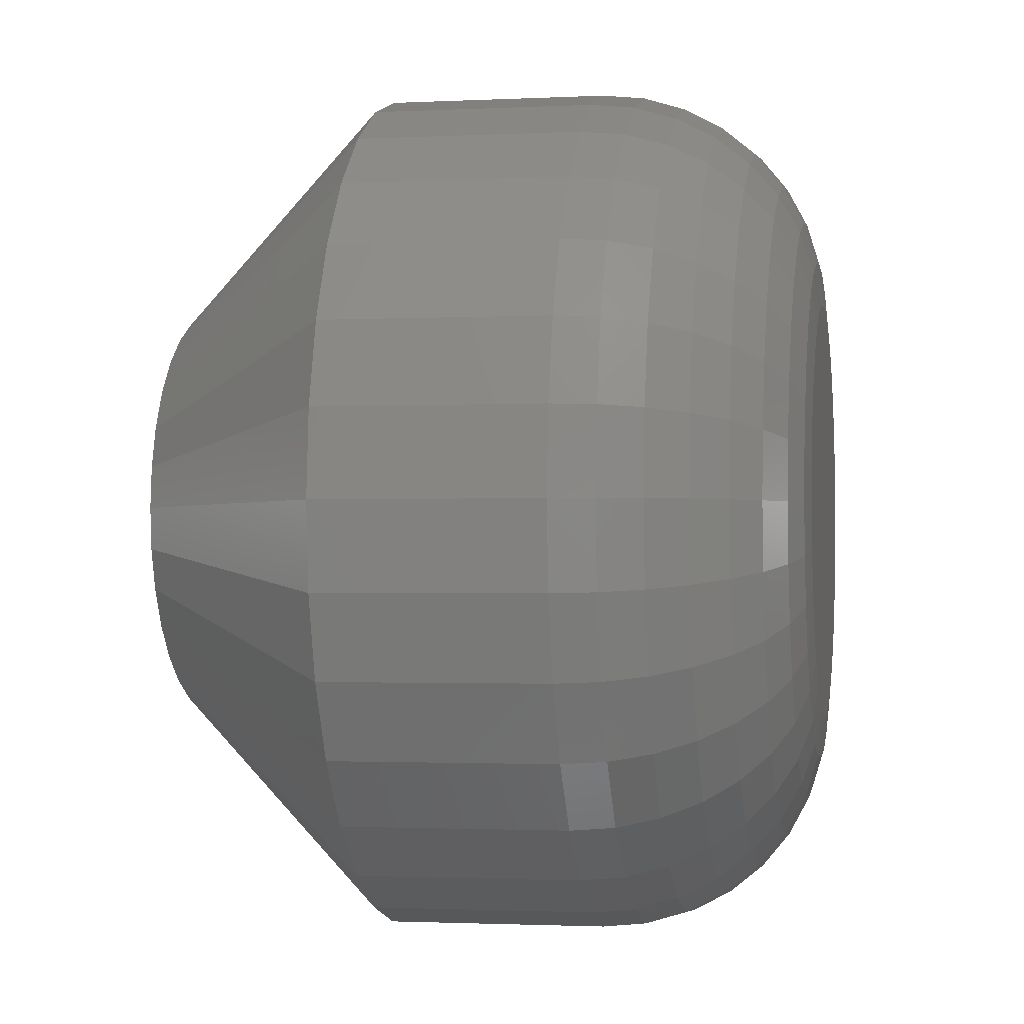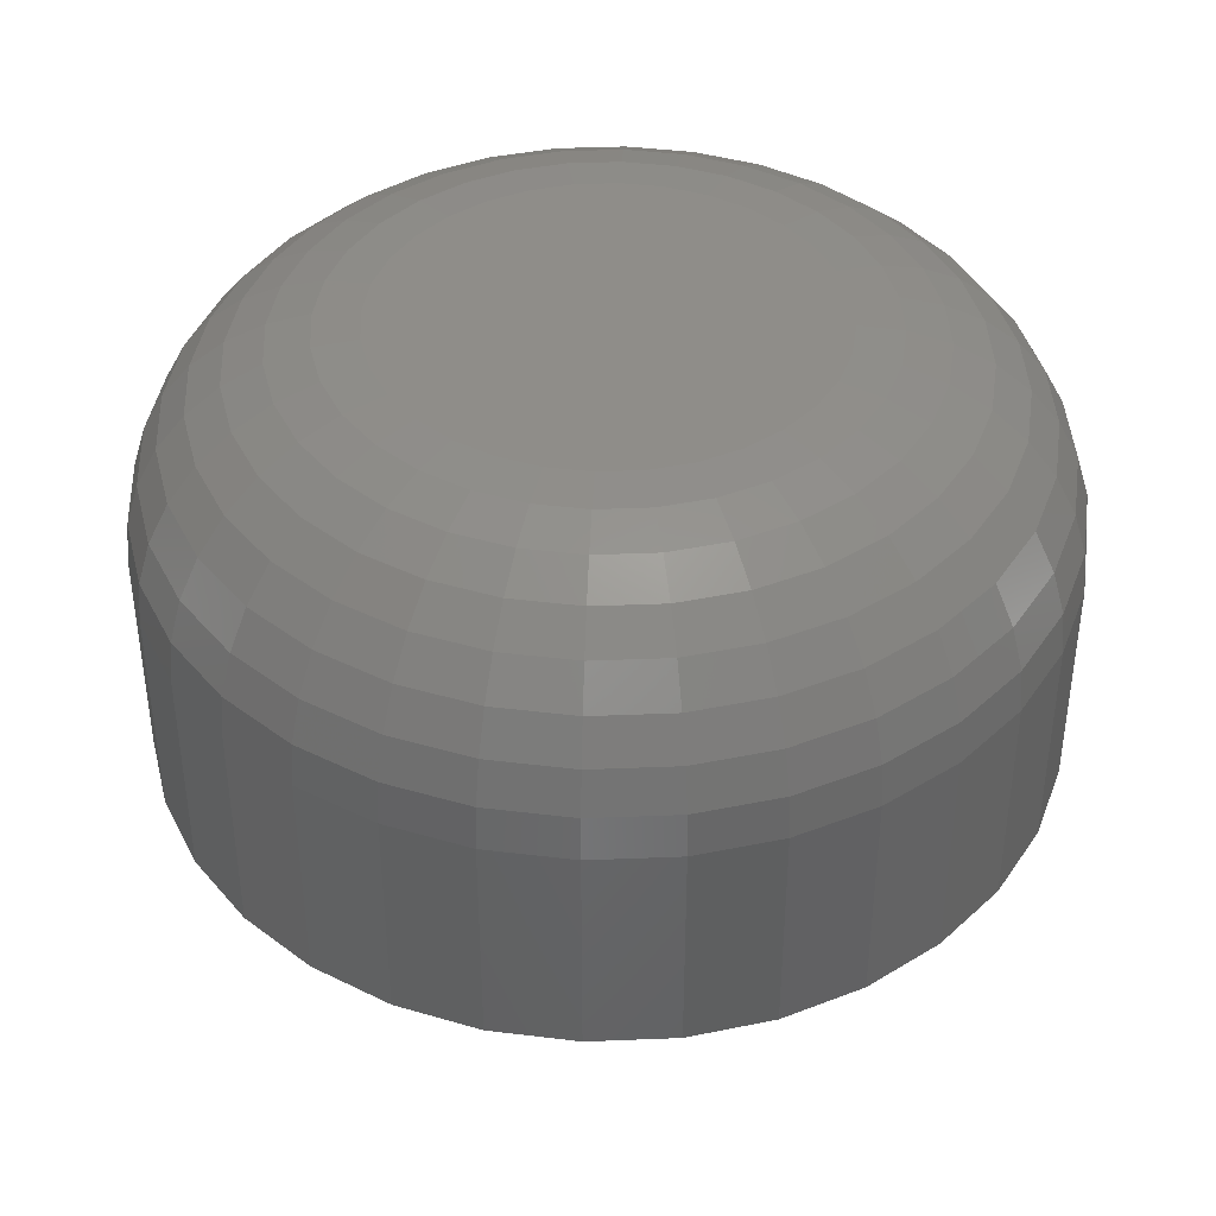
<metadata>
{"format":"stl","ext":"stl","renderer":"f3d","projection":"perspective","resolution":1024,"background":"white","views":[{"elev":-1.6,"azim":-79.7,"up":"+Y"},{"elev":41.0,"azim":59.1,"up":"+Z"}]}
</metadata>
<code>
# stl→obj: 352 verts, 700 faces
v 0.4207 0.7039 0.007812
v 0.4207 0.7039 0.01562
v 0.4204 0.7009 0.007812
v 0.4204 0.7009 0.01562
v 0.4196 0.698 0.007812
v 0.4196 0.698 0.01562
v 0.4181 0.6953 0.007812
v 0.4181 0.6953 0.01562
v 0.4162 0.693 0.007812
v 0.4162 0.693 0.01562
v 0.4139 0.6911 0.007812
v 0.4139 0.6911 0.01562
v 0.4112 0.6897 0.007812
v 0.4112 0.6897 0.01562
v 0.4083 0.6888 0.007812
v 0.4083 0.6888 0.01562
v 0.4053 0.6885 0.007812
v 0.4053 0.6885 0.01562
v 0.4023 0.6888 0.007812
v 0.4023 0.6888 0.01562
v 0.3995 0.6897 0.007812
v 0.3995 0.6897 0.01562
v 0.3968 0.6911 0.007812
v 0.3968 0.6911 0.01562
v 0.3945 0.693 0.007812
v 0.3945 0.693 0.01562
v 0.3926 0.6953 0.007812
v 0.3926 0.6953 0.01562
v 0.3911 0.698 0.007812
v 0.3911 0.698 0.01562
v 0.3903 0.7009 0.007812
v 0.3903 0.7009 0.01562
v 0.39 0.7039 0.007812
v 0.39 0.7039 0.01562
v 0.3903 0.7069 0.007812
v 0.3903 0.7069 0.01562
v 0.3911 0.7098 0.007812
v 0.3911 0.7098 0.01562
v 0.3926 0.7124 0.007812
v 0.3926 0.7124 0.01562
v 0.3945 0.7147 0.007812
v 0.3945 0.7147 0.01562
v 0.3968 0.7167 0.007812
v 0.3968 0.7167 0.01562
v 0.3995 0.7181 0.007812
v 0.3995 0.7181 0.01562
v 0.4023 0.7189 0.007812
v 0.4023 0.7189 0.01562
v 0.4053 0.7192 0.007812
v 0.4053 0.7192 0.01562
v 0.4083 0.7189 0.007812
v 0.4083 0.7189 0.01562
v 0.4112 0.7181 0.007812
v 0.4112 0.7181 0.01562
v 0.4139 0.7167 0.007812
v 0.4139 0.7167 0.01562
v 0.4162 0.7147 0.007812
v 0.4162 0.7147 0.01562
v 0.4181 0.7124 0.007812
v 0.4181 0.7124 0.01562
v 0.4196 0.7098 0.007812
v 0.4196 0.7098 0.01562
v 0.4204 0.7069 0.007812
v 0.4204 0.7069 0.01562
v 0.4011 0.7102 0.02344
v 0.4053 0.7114 0.02344
v 0.4039 0.7113 0.02344
v 0.4025 0.7109 0.02344
v 0.4068 0.7113 0.02344
v 0.4 0.7092 0.02344
v 0.3991 0.7081 0.02344
v 0.4082 0.7109 0.02344
v 0.4095 0.7102 0.02344
v 0.4107 0.7092 0.02344
v 0.4116 0.7081 0.02344
v 0.3984 0.7068 0.02344
v 0.4123 0.7068 0.02344
v 0.3979 0.7053 0.02344
v 0.4128 0.7053 0.02344
v 0.3978 0.7039 0.02344
v 0.3979 0.7024 0.02344
v 0.3984 0.701 0.02344
v 0.4128 0.7024 0.02344
v 0.4123 0.701 0.02344
v 0.3991 0.6997 0.02344
v 0.4116 0.6997 0.02344
v 0.4 0.6985 0.02344
v 0.4011 0.6976 0.02344
v 0.4107 0.6985 0.02344
v 0.4025 0.6969 0.02344
v 0.4039 0.6964 0.02344
v 0.4053 0.6963 0.02344
v 0.4095 0.6976 0.02344
v 0.4068 0.6964 0.02344
v 0.4082 0.6969 0.02344
v 0.4129 0.7039 0.02344
v 0.3963 0.7039 0.02329
v 0.3964 0.7056 0.02329
v 0.3948 0.7039 0.02284
v 0.395 0.7059 0.02284
v 0.3934 0.7039 0.02212
v 0.3937 0.7062 0.02212
v 0.3923 0.7039 0.02115
v 0.3925 0.7064 0.02115
v 0.3913 0.7039 0.01997
v 0.3916 0.7066 0.01997
v 0.3906 0.7039 0.01861
v 0.3908 0.7067 0.01861
v 0.3901 0.7039 0.01715
v 0.3904 0.7068 0.01715
v 0.4143 0.7056 0.02329
v 0.4144 0.7039 0.02329
v 0.4157 0.7059 0.02284
v 0.4159 0.7039 0.02284
v 0.417 0.7062 0.02212
v 0.4173 0.7039 0.02212
v 0.4182 0.7064 0.02115
v 0.4184 0.7039 0.02115
v 0.4191 0.7066 0.01997
v 0.4194 0.7039 0.01997
v 0.4198 0.7067 0.01861
v 0.4201 0.7039 0.01861
v 0.4203 0.7068 0.01715
v 0.4206 0.7039 0.01715
v 0.4137 0.7073 0.02329
v 0.4151 0.7079 0.02284
v 0.4163 0.7084 0.02212
v 0.4174 0.7089 0.02115
v 0.4183 0.7092 0.01997
v 0.419 0.7095 0.01861
v 0.4194 0.7097 0.01715
v 0.4129 0.7089 0.02329
v 0.4141 0.7097 0.02284
v 0.4152 0.7105 0.02212
v 0.4162 0.7111 0.02115
v 0.417 0.7117 0.01997
v 0.4176 0.7121 0.01861
v 0.418 0.7123 0.01715
v 0.4118 0.7103 0.02329
v 0.4128 0.7113 0.02284
v 0.4138 0.7123 0.02212
v 0.4146 0.7131 0.02115
v 0.4153 0.7138 0.01997
v 0.4158 0.7143 0.01861
v 0.4161 0.7146 0.01715
v 0.4104 0.7114 0.02329
v 0.4112 0.7126 0.02284
v 0.412 0.7138 0.02212
v 0.4126 0.7147 0.02115
v 0.4132 0.7156 0.01997
v 0.4136 0.7162 0.01861
v 0.4138 0.7165 0.01715
v 0.4088 0.7123 0.02329
v 0.4094 0.7136 0.02284
v 0.4099 0.7149 0.02212
v 0.4104 0.716 0.02115
v 0.4107 0.7169 0.01997
v 0.411 0.7175 0.01861
v 0.4112 0.7179 0.01715
v 0.4071 0.7128 0.02329
v 0.4074 0.7142 0.02284
v 0.4077 0.7155 0.02212
v 0.4079 0.7167 0.02115
v 0.4081 0.7177 0.01997
v 0.4082 0.7184 0.01861
v 0.4083 0.7188 0.01715
v 0.4053 0.713 0.02329
v 0.4053 0.7144 0.02284
v 0.4053 0.7158 0.02212
v 0.4053 0.717 0.02115
v 0.4053 0.7179 0.01997
v 0.4053 0.7186 0.01861
v 0.4053 0.7191 0.01715
v 0.4036 0.7128 0.02329
v 0.4033 0.7142 0.02284
v 0.403 0.7155 0.02212
v 0.4028 0.7167 0.02115
v 0.4026 0.7177 0.01997
v 0.4025 0.7184 0.01861
v 0.4024 0.7188 0.01715
v 0.4019 0.7123 0.02329
v 0.4013 0.7136 0.02284
v 0.4008 0.7149 0.02212
v 0.4003 0.716 0.02115
v 0.4 0.7169 0.01997
v 0.3997 0.7175 0.01861
v 0.3995 0.7179 0.01715
v 0.4003 0.7114 0.02329
v 0.3995 0.7126 0.02284
v 0.3987 0.7138 0.02212
v 0.3981 0.7147 0.02115
v 0.3975 0.7156 0.01997
v 0.3971 0.7162 0.01861
v 0.3969 0.7165 0.01715
v 0.3989 0.7103 0.02329
v 0.3979 0.7113 0.02284
v 0.3969 0.7123 0.02212
v 0.3961 0.7131 0.02115
v 0.3954 0.7138 0.01997
v 0.3949 0.7143 0.01861
v 0.3946 0.7146 0.01715
v 0.3978 0.7089 0.02329
v 0.3966 0.7097 0.02284
v 0.3954 0.7105 0.02212
v 0.3945 0.7111 0.02115
v 0.3937 0.7117 0.01997
v 0.3931 0.7121 0.01861
v 0.3927 0.7123 0.01715
v 0.3969 0.7073 0.02329
v 0.3956 0.7079 0.02284
v 0.3943 0.7084 0.02212
v 0.3933 0.7089 0.02115
v 0.3924 0.7092 0.01997
v 0.3917 0.7095 0.01861
v 0.3913 0.7097 0.01715
v 0.4143 0.7021 0.02329
v 0.4157 0.7018 0.02284
v 0.417 0.7015 0.02212
v 0.4182 0.7013 0.02115
v 0.4191 0.7011 0.01997
v 0.4198 0.701 0.01861
v 0.4203 0.7009 0.01715
v 0.3964 0.7021 0.02329
v 0.395 0.7018 0.02284
v 0.3937 0.7015 0.02212
v 0.3925 0.7013 0.02115
v 0.3916 0.7011 0.01997
v 0.3908 0.701 0.01861
v 0.3904 0.7009 0.01715
v 0.3969 0.7004 0.02329
v 0.3956 0.6998 0.02284
v 0.3943 0.6993 0.02212
v 0.3933 0.6989 0.02115
v 0.3924 0.6985 0.01997
v 0.3917 0.6982 0.01861
v 0.3913 0.698 0.01715
v 0.3978 0.6988 0.02329
v 0.3966 0.698 0.02284
v 0.3954 0.6973 0.02212
v 0.3945 0.6966 0.02115
v 0.3937 0.6961 0.01997
v 0.3931 0.6957 0.01861
v 0.3927 0.6954 0.01715
v 0.3989 0.6974 0.02329
v 0.3979 0.6964 0.02284
v 0.3969 0.6954 0.02212
v 0.3961 0.6946 0.02115
v 0.3954 0.6939 0.01997
v 0.3949 0.6934 0.01861
v 0.3946 0.6931 0.01715
v 0.4003 0.6963 0.02329
v 0.3995 0.6951 0.02284
v 0.3987 0.694 0.02212
v 0.3981 0.693 0.02115
v 0.3975 0.6922 0.01997
v 0.3971 0.6916 0.01861
v 0.3969 0.6912 0.01715
v 0.4019 0.6955 0.02329
v 0.4013 0.6941 0.02284
v 0.4008 0.6929 0.02212
v 0.4003 0.6918 0.02115
v 0.4 0.6909 0.01997
v 0.3997 0.6902 0.01861
v 0.3995 0.6898 0.01715
v 0.4036 0.6949 0.02329
v 0.4033 0.6935 0.02284
v 0.403 0.6922 0.02212
v 0.4028 0.691 0.02115
v 0.4026 0.6901 0.01997
v 0.4025 0.6894 0.01861
v 0.4024 0.6889 0.01715
v 0.4053 0.6948 0.02329
v 0.4053 0.6933 0.02284
v 0.4053 0.692 0.02212
v 0.4053 0.6908 0.02115
v 0.4053 0.6898 0.01997
v 0.4053 0.6891 0.01861
v 0.4053 0.6886 0.01715
v 0.4071 0.6949 0.02329
v 0.4074 0.6935 0.02284
v 0.4077 0.6922 0.02212
v 0.4079 0.691 0.02115
v 0.4081 0.6901 0.01997
v 0.4082 0.6894 0.01861
v 0.4083 0.6889 0.01715
v 0.4088 0.6955 0.02329
v 0.4094 0.6941 0.02284
v 0.4099 0.6929 0.02212
v 0.4104 0.6918 0.02115
v 0.4107 0.6909 0.01997
v 0.411 0.6902 0.01861
v 0.4112 0.6898 0.01715
v 0.4104 0.6963 0.02329
v 0.4112 0.6951 0.02284
v 0.412 0.694 0.02212
v 0.4126 0.693 0.02115
v 0.4132 0.6922 0.01997
v 0.4136 0.6916 0.01861
v 0.4138 0.6912 0.01715
v 0.4118 0.6974 0.02329
v 0.4128 0.6964 0.02284
v 0.4138 0.6954 0.02212
v 0.4146 0.6946 0.02115
v 0.4153 0.6939 0.01997
v 0.4158 0.6934 0.01861
v 0.4161 0.6931 0.01715
v 0.4129 0.6988 0.02329
v 0.4141 0.698 0.02284
v 0.4152 0.6973 0.02212
v 0.4162 0.6966 0.02115
v 0.417 0.6961 0.01997
v 0.4176 0.6957 0.01861
v 0.418 0.6954 0.01715
v 0.4137 0.7004 0.02329
v 0.4151 0.6998 0.02284
v 0.4163 0.6993 0.02212
v 0.4174 0.6989 0.02115
v 0.4183 0.6985 0.01997
v 0.419 0.6982 0.01861
v 0.4194 0.698 0.01715
v 0.4039 0.7113 0
v 0.4053 0.7114 0
v 0.4011 0.7102 0
v 0.4025 0.7109 0
v 0.4068 0.7113 0
v 0.4 0.7092 0
v 0.3991 0.7081 0
v 0.4082 0.7109 0
v 0.4095 0.7102 0
v 0.4107 0.7092 0
v 0.4116 0.7081 0
v 0.3984 0.7068 0
v 0.4123 0.7068 0
v 0.3979 0.7053 0
v 0.4128 0.7053 0
v 0.3978 0.7039 0
v 0.4128 0.7024 0
v 0.3984 0.701 0
v 0.3979 0.7024 0
v 0.4123 0.701 0
v 0.3991 0.6997 0
v 0.4116 0.6997 0
v 0.4 0.6985 0
v 0.4011 0.6976 0
v 0.4107 0.6985 0
v 0.4025 0.6969 0
v 0.4039 0.6964 0
v 0.4053 0.6963 0
v 0.4095 0.6976 0
v 0.4068 0.6964 0
v 0.4082 0.6969 0
v 0.4129 0.7039 0
f 1 2 3
f 3 2 4
f 3 4 5
f 5 4 6
f 5 6 7
f 7 6 8
f 7 8 9
f 9 8 10
f 9 10 11
f 11 10 12
f 11 12 13
f 13 12 14
f 13 14 15
f 15 14 16
f 15 16 17
f 17 16 18
f 17 18 19
f 19 18 20
f 19 20 21
f 21 20 22
f 21 22 23
f 23 22 24
f 23 24 25
f 25 24 26
f 25 26 27
f 27 26 28
f 27 28 29
f 29 28 30
f 29 30 31
f 31 30 32
f 31 32 33
f 33 32 34
f 33 34 35
f 35 34 36
f 35 36 37
f 37 36 38
f 37 38 39
f 39 38 40
f 39 40 41
f 41 40 42
f 41 42 43
f 43 42 44
f 43 44 45
f 45 44 46
f 45 46 47
f 47 46 48
f 47 48 49
f 49 48 50
f 49 50 51
f 51 50 52
f 51 52 53
f 53 52 54
f 53 54 55
f 55 54 56
f 55 56 57
f 57 56 58
f 57 58 59
f 59 58 60
f 59 60 61
f 61 60 62
f 61 62 63
f 63 62 64
f 63 64 1
f 1 64 2
f 65 66 67
f 65 67 68
f 66 65 69
f 69 65 70
f 70 71 69
f 71 72 69
f 71 73 72
f 71 74 73
f 74 71 75
f 71 76 75
f 75 76 77
f 76 78 77
f 77 78 79
f 80 79 78
f 81 82 83
f 83 82 84
f 82 85 84
f 84 85 86
f 85 87 86
f 86 87 88
f 86 88 89
f 89 88 90
f 89 90 91
f 91 92 89
f 92 93 89
f 93 92 94
f 93 94 95
f 96 79 80
f 96 80 81
f 96 81 83
f 80 78 97
f 97 78 98
f 97 98 99
f 99 98 100
f 99 100 101
f 101 100 102
f 101 102 103
f 103 102 104
f 103 104 105
f 105 104 106
f 105 106 107
f 107 106 108
f 107 108 109
f 109 108 110
f 109 110 34
f 34 110 36
f 79 96 111
f 111 96 112
f 111 112 113
f 113 112 114
f 113 114 115
f 115 114 116
f 115 116 117
f 117 116 118
f 117 118 119
f 119 118 120
f 119 120 121
f 121 120 122
f 121 122 123
f 123 122 124
f 123 124 64
f 64 124 2
f 77 79 125
f 125 79 111
f 125 111 126
f 126 111 113
f 126 113 127
f 127 113 115
f 127 115 128
f 128 115 117
f 128 117 129
f 129 117 119
f 129 119 130
f 130 119 121
f 130 121 131
f 131 121 123
f 131 123 62
f 62 123 64
f 75 77 132
f 132 77 125
f 132 125 133
f 133 125 126
f 133 126 134
f 134 126 127
f 134 127 135
f 135 127 128
f 135 128 136
f 136 128 129
f 136 129 137
f 137 129 130
f 137 130 138
f 138 130 131
f 138 131 60
f 60 131 62
f 74 75 139
f 139 75 132
f 139 132 140
f 140 132 133
f 140 133 141
f 141 133 134
f 141 134 142
f 142 134 135
f 142 135 143
f 143 135 136
f 143 136 144
f 144 136 137
f 144 137 145
f 145 137 138
f 145 138 58
f 58 138 60
f 73 74 146
f 146 74 139
f 146 139 147
f 147 139 140
f 147 140 148
f 148 140 141
f 148 141 149
f 149 141 142
f 149 142 150
f 150 142 143
f 150 143 151
f 151 143 144
f 151 144 152
f 152 144 145
f 152 145 56
f 56 145 58
f 72 73 153
f 153 73 146
f 153 146 154
f 154 146 147
f 154 147 155
f 155 147 148
f 155 148 156
f 156 148 149
f 156 149 157
f 157 149 150
f 157 150 158
f 158 150 151
f 158 151 159
f 159 151 152
f 159 152 54
f 54 152 56
f 69 72 160
f 160 72 153
f 160 153 161
f 161 153 154
f 161 154 162
f 162 154 155
f 162 155 163
f 163 155 156
f 163 156 164
f 164 156 157
f 164 157 165
f 165 157 158
f 165 158 166
f 166 158 159
f 166 159 52
f 52 159 54
f 66 69 167
f 167 69 160
f 167 160 168
f 168 160 161
f 168 161 169
f 169 161 162
f 169 162 170
f 170 162 163
f 170 163 171
f 171 163 164
f 171 164 172
f 172 164 165
f 172 165 173
f 173 165 166
f 173 166 50
f 50 166 52
f 67 66 174
f 174 66 167
f 174 167 175
f 175 167 168
f 175 168 176
f 176 168 169
f 176 169 177
f 177 169 170
f 177 170 178
f 178 170 171
f 178 171 179
f 179 171 172
f 179 172 180
f 180 172 173
f 180 173 48
f 48 173 50
f 68 67 181
f 181 67 174
f 181 174 182
f 182 174 175
f 182 175 183
f 183 175 176
f 183 176 184
f 184 176 177
f 184 177 185
f 185 177 178
f 185 178 186
f 186 178 179
f 186 179 187
f 187 179 180
f 187 180 46
f 46 180 48
f 65 68 188
f 188 68 181
f 188 181 189
f 189 181 182
f 189 182 190
f 190 182 183
f 190 183 191
f 191 183 184
f 191 184 192
f 192 184 185
f 192 185 193
f 193 185 186
f 193 186 194
f 194 186 187
f 194 187 44
f 44 187 46
f 70 65 195
f 195 65 188
f 195 188 196
f 196 188 189
f 196 189 197
f 197 189 190
f 197 190 198
f 198 190 191
f 198 191 199
f 199 191 192
f 199 192 200
f 200 192 193
f 200 193 201
f 201 193 194
f 201 194 42
f 42 194 44
f 71 70 202
f 202 70 195
f 202 195 203
f 203 195 196
f 203 196 204
f 204 196 197
f 204 197 205
f 205 197 198
f 205 198 206
f 206 198 199
f 206 199 207
f 207 199 200
f 207 200 208
f 208 200 201
f 208 201 40
f 40 201 42
f 76 71 209
f 209 71 202
f 209 202 210
f 210 202 203
f 210 203 211
f 211 203 204
f 211 204 212
f 212 204 205
f 212 205 213
f 213 205 206
f 213 206 214
f 214 206 207
f 214 207 215
f 215 207 208
f 215 208 38
f 38 208 40
f 78 76 98
f 98 76 209
f 98 209 100
f 100 209 210
f 100 210 102
f 102 210 211
f 102 211 104
f 104 211 212
f 104 212 106
f 106 212 213
f 106 213 108
f 108 213 214
f 108 214 110
f 110 214 215
f 110 215 36
f 36 215 38
f 96 83 112
f 112 83 216
f 112 216 114
f 114 216 217
f 114 217 116
f 116 217 218
f 116 218 118
f 118 218 219
f 118 219 120
f 120 219 220
f 120 220 122
f 122 220 221
f 122 221 124
f 124 221 222
f 124 222 2
f 2 222 4
f 81 80 223
f 223 80 97
f 223 97 224
f 224 97 99
f 224 99 225
f 225 99 101
f 225 101 226
f 226 101 103
f 226 103 227
f 227 103 105
f 227 105 228
f 228 105 107
f 228 107 229
f 229 107 109
f 229 109 32
f 32 109 34
f 82 81 230
f 230 81 223
f 230 223 231
f 231 223 224
f 231 224 232
f 232 224 225
f 232 225 233
f 233 225 226
f 233 226 234
f 234 226 227
f 234 227 235
f 235 227 228
f 235 228 236
f 236 228 229
f 236 229 30
f 30 229 32
f 85 82 237
f 237 82 230
f 237 230 238
f 238 230 231
f 238 231 239
f 239 231 232
f 239 232 240
f 240 232 233
f 240 233 241
f 241 233 234
f 241 234 242
f 242 234 235
f 242 235 243
f 243 235 236
f 243 236 28
f 28 236 30
f 87 85 244
f 244 85 237
f 244 237 245
f 245 237 238
f 245 238 246
f 246 238 239
f 246 239 247
f 247 239 240
f 247 240 248
f 248 240 241
f 248 241 249
f 249 241 242
f 249 242 250
f 250 242 243
f 250 243 26
f 26 243 28
f 88 87 251
f 251 87 244
f 251 244 252
f 252 244 245
f 252 245 253
f 253 245 246
f 253 246 254
f 254 246 247
f 254 247 255
f 255 247 248
f 255 248 256
f 256 248 249
f 256 249 257
f 257 249 250
f 257 250 24
f 24 250 26
f 90 88 258
f 258 88 251
f 258 251 259
f 259 251 252
f 259 252 260
f 260 252 253
f 260 253 261
f 261 253 254
f 261 254 262
f 262 254 255
f 262 255 263
f 263 255 256
f 263 256 264
f 264 256 257
f 264 257 22
f 22 257 24
f 91 90 265
f 265 90 258
f 265 258 266
f 266 258 259
f 266 259 267
f 267 259 260
f 267 260 268
f 268 260 261
f 268 261 269
f 269 261 262
f 269 262 270
f 270 262 263
f 270 263 271
f 271 263 264
f 271 264 20
f 20 264 22
f 92 91 272
f 272 91 265
f 272 265 273
f 273 265 266
f 273 266 274
f 274 266 267
f 274 267 275
f 275 267 268
f 275 268 276
f 276 268 269
f 276 269 277
f 277 269 270
f 277 270 278
f 278 270 271
f 278 271 18
f 18 271 20
f 94 92 279
f 279 92 272
f 279 272 280
f 280 272 273
f 280 273 281
f 281 273 274
f 281 274 282
f 282 274 275
f 282 275 283
f 283 275 276
f 283 276 284
f 284 276 277
f 284 277 285
f 285 277 278
f 285 278 16
f 16 278 18
f 95 94 286
f 286 94 279
f 286 279 287
f 287 279 280
f 287 280 288
f 288 280 281
f 288 281 289
f 289 281 282
f 289 282 290
f 290 282 283
f 290 283 291
f 291 283 284
f 291 284 292
f 292 284 285
f 292 285 14
f 14 285 16
f 93 95 293
f 293 95 286
f 293 286 294
f 294 286 287
f 294 287 295
f 295 287 288
f 295 288 296
f 296 288 289
f 296 289 297
f 297 289 290
f 297 290 298
f 298 290 291
f 298 291 299
f 299 291 292
f 299 292 12
f 12 292 14
f 89 93 300
f 300 93 293
f 300 293 301
f 301 293 294
f 301 294 302
f 302 294 295
f 302 295 303
f 303 295 296
f 303 296 304
f 304 296 297
f 304 297 305
f 305 297 298
f 305 298 306
f 306 298 299
f 306 299 10
f 10 299 12
f 86 89 307
f 307 89 300
f 307 300 308
f 308 300 301
f 308 301 309
f 309 301 302
f 309 302 310
f 310 302 303
f 310 303 311
f 311 303 304
f 311 304 312
f 312 304 305
f 312 305 313
f 313 305 306
f 313 306 8
f 8 306 10
f 84 86 314
f 314 86 307
f 314 307 315
f 315 307 308
f 315 308 316
f 316 308 309
f 316 309 317
f 317 309 310
f 317 310 318
f 318 310 311
f 318 311 319
f 319 311 312
f 319 312 320
f 320 312 313
f 320 313 6
f 6 313 8
f 83 84 216
f 216 84 314
f 216 314 217
f 217 314 315
f 217 315 218
f 218 315 316
f 218 316 219
f 219 316 317
f 219 317 220
f 220 317 318
f 220 318 221
f 221 318 319
f 221 319 222
f 222 319 320
f 222 320 4
f 4 320 6
f 321 322 323
f 324 321 323
f 325 323 322
f 326 323 325
f 325 327 326
f 325 328 327
f 328 329 327
f 329 330 327
f 331 327 330
f 331 332 327
f 333 332 331
f 333 334 332
f 335 334 333
f 334 335 336
f 337 338 339
f 340 338 337
f 340 341 338
f 342 341 340
f 342 343 341
f 344 343 342
f 345 344 342
f 346 344 345
f 347 346 345
f 345 348 347
f 345 349 348
f 350 348 349
f 351 350 349
f 352 337 339
f 352 339 336
f 352 336 335
f 352 63 1
f 352 335 63
f 33 334 336
f 33 35 334
f 333 61 63
f 333 63 335
f 331 57 59
f 59 61 331
f 331 61 333
f 328 53 55
f 328 55 329
f 55 330 329
f 325 49 51
f 51 53 325
f 325 53 328
f 324 45 47
f 324 47 321
f 47 322 321
f 323 41 43
f 43 45 323
f 323 45 324
f 332 37 39
f 332 39 327
f 39 326 327
f 35 37 334
f 334 37 332
f 57 331 330
f 330 55 57
f 49 325 322
f 322 47 49
f 41 323 326
f 326 39 41
f 336 31 33
f 336 339 31
f 1 337 352
f 1 3 337
f 338 29 31
f 338 31 339
f 341 25 27
f 27 29 341
f 341 29 338
f 346 21 23
f 346 23 344
f 23 343 344
f 347 17 19
f 19 21 347
f 347 21 346
f 351 13 15
f 351 15 350
f 15 348 350
f 349 9 11
f 11 13 349
f 349 13 351
f 340 5 7
f 340 7 342
f 7 345 342
f 3 5 337
f 337 5 340
f 25 341 343
f 343 23 25
f 17 347 348
f 348 15 17
f 9 349 345
f 345 7 9

</code>
